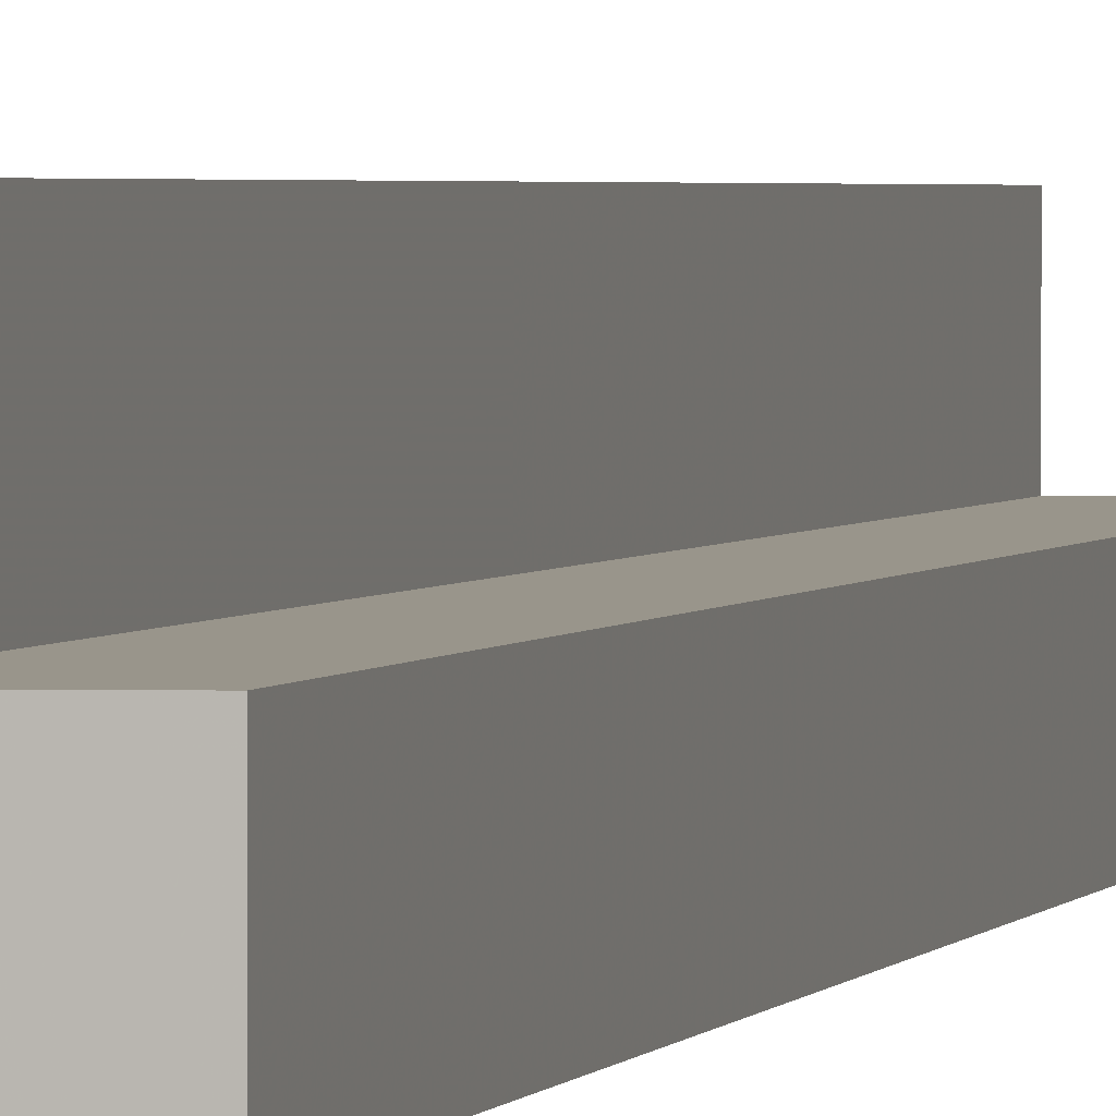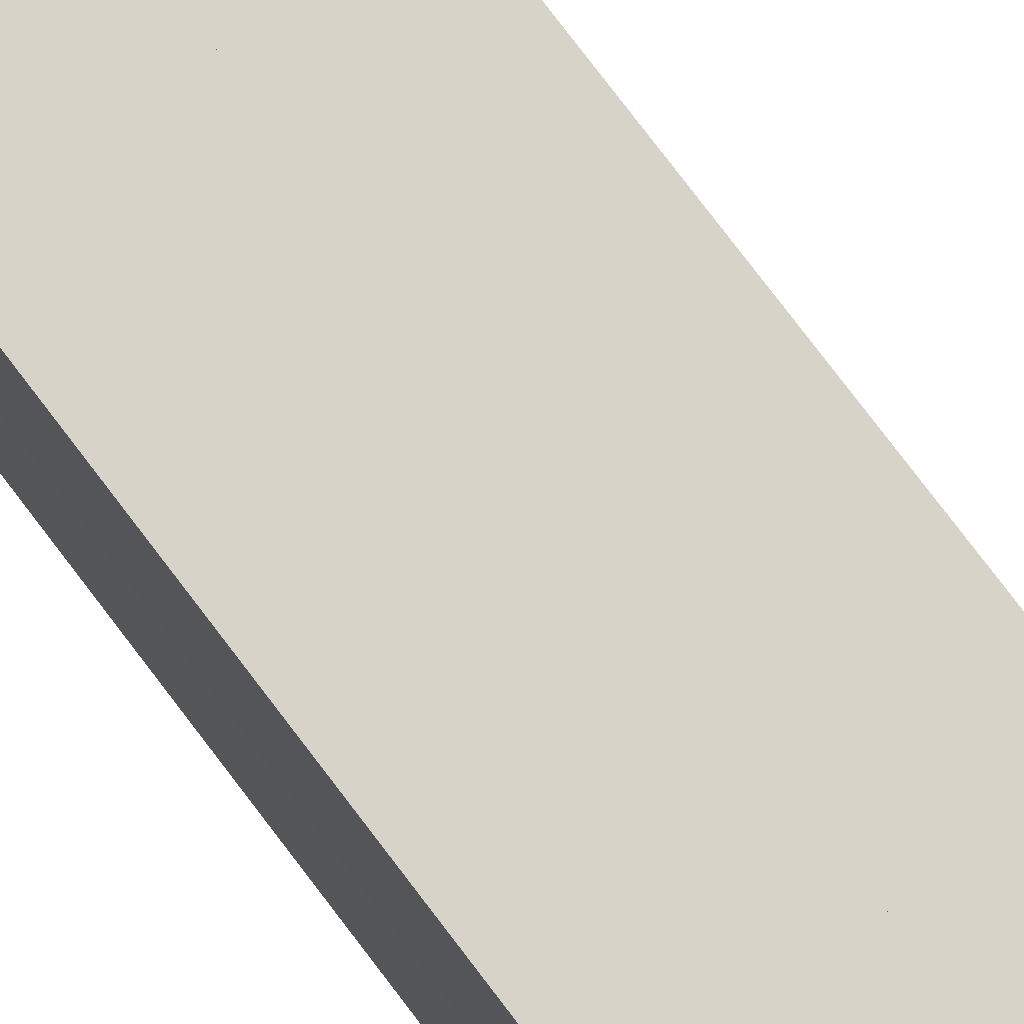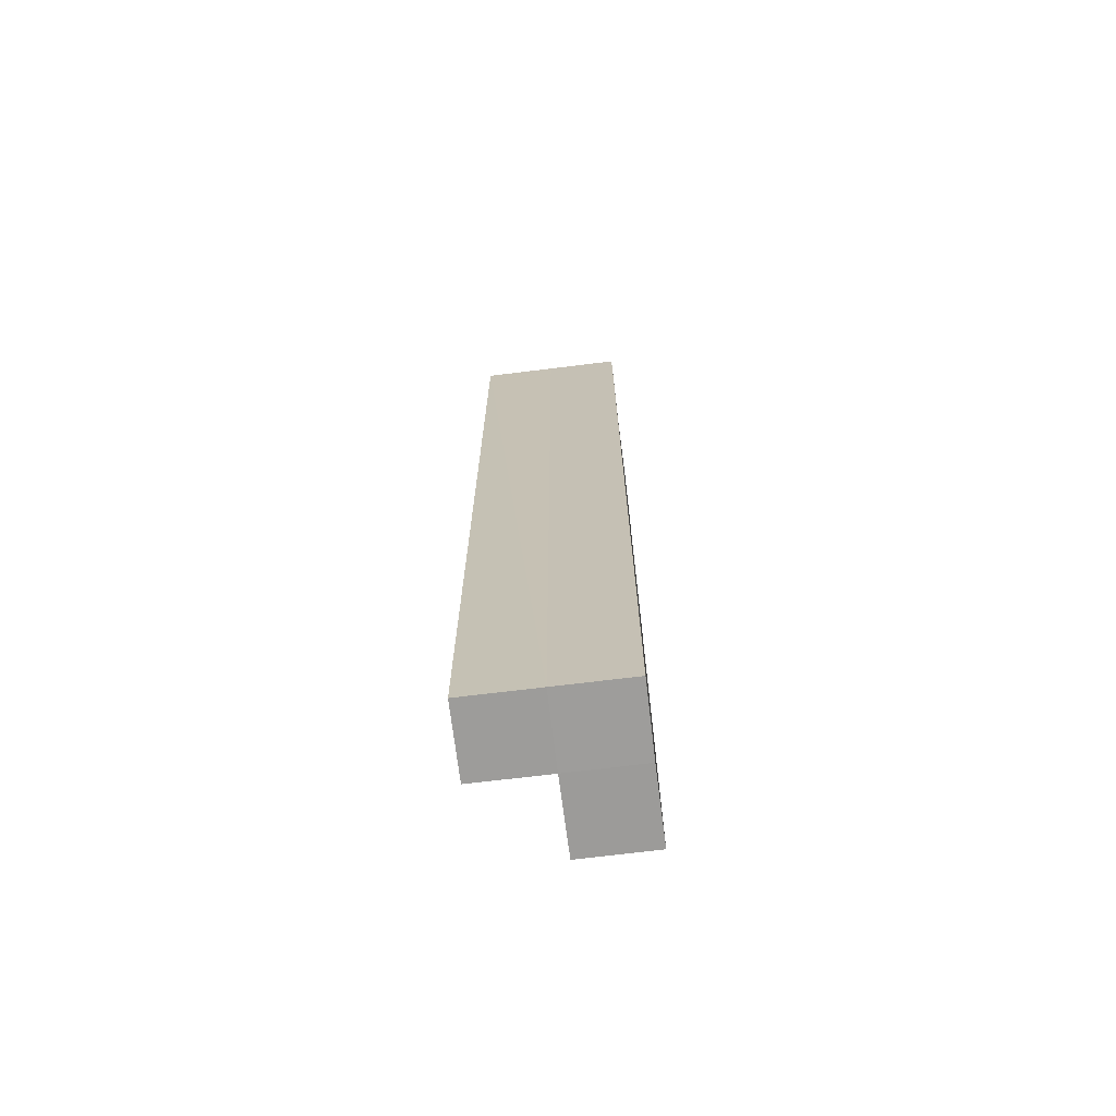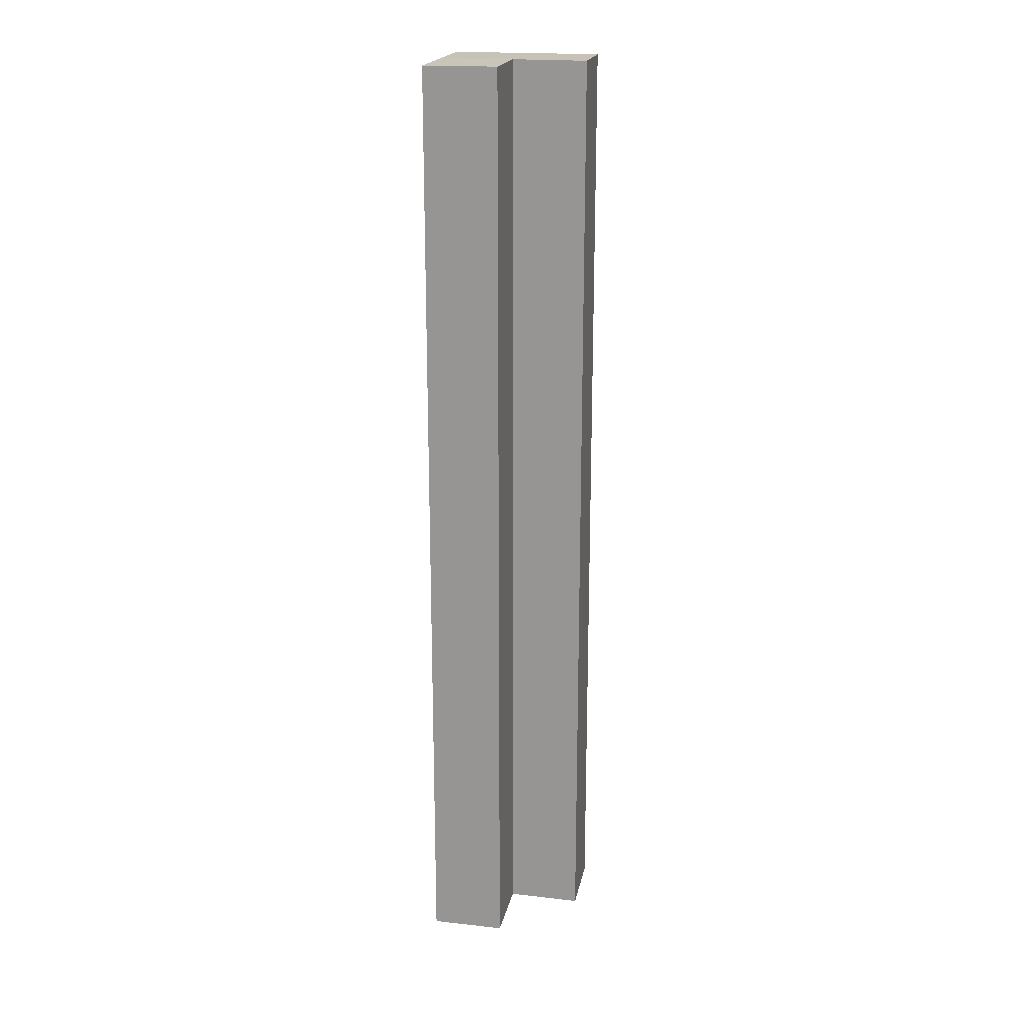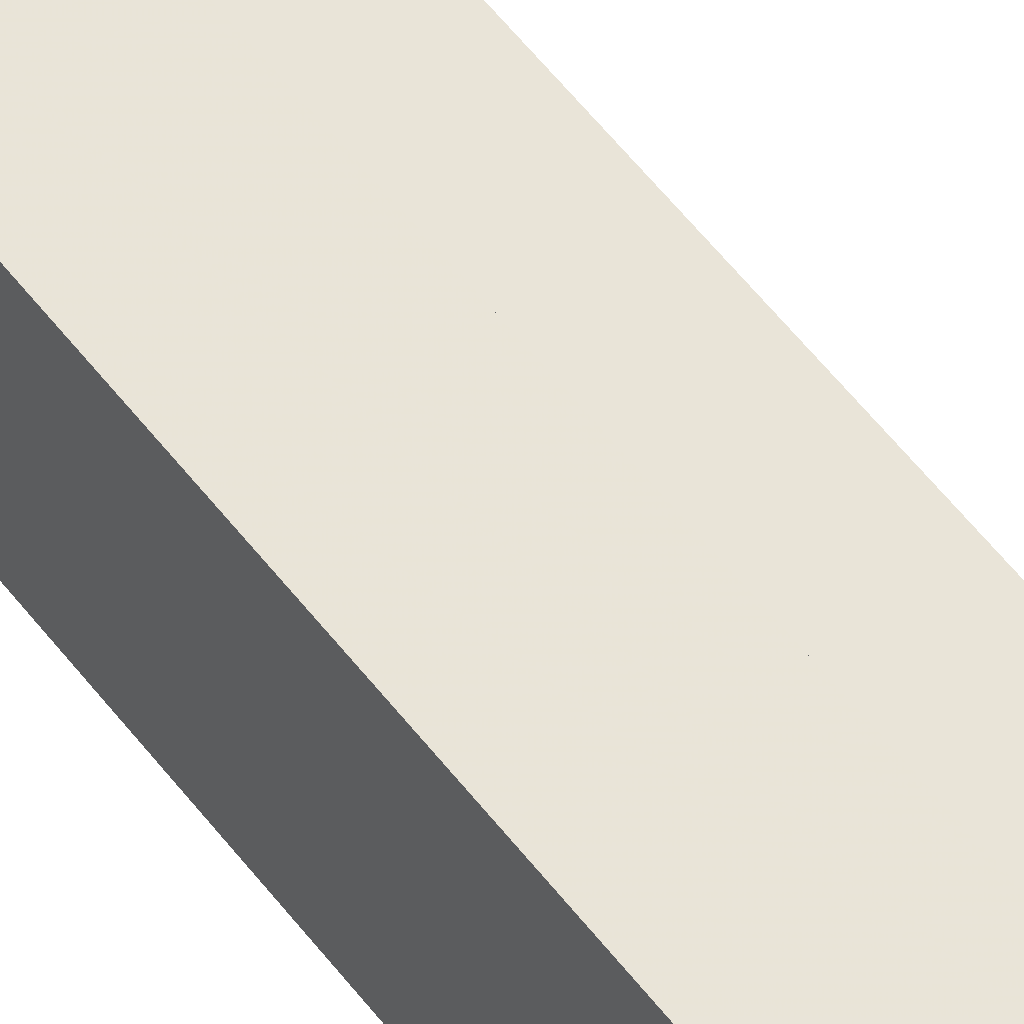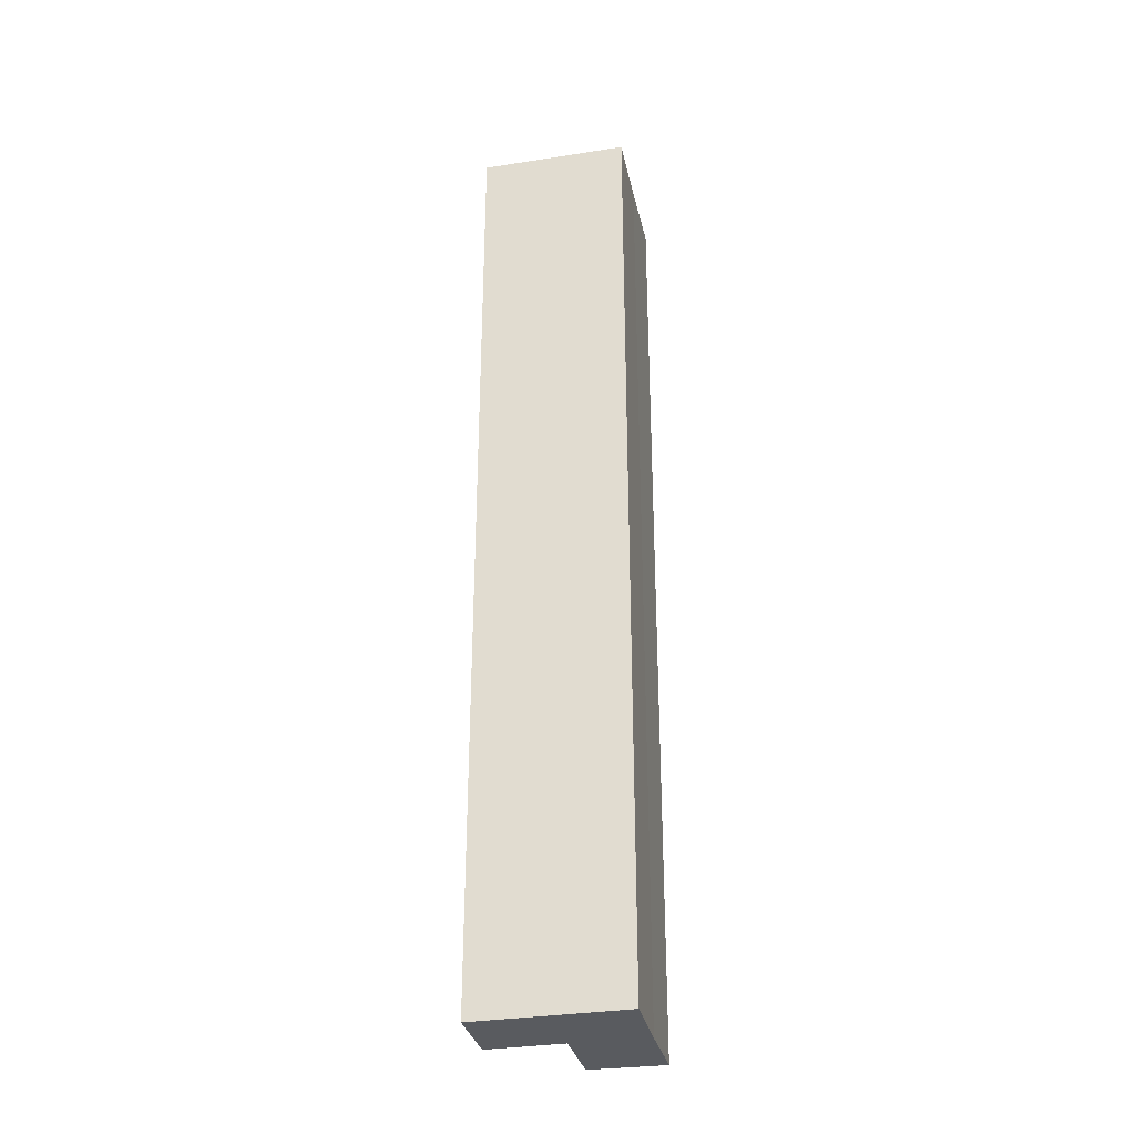
<metadata>
{"format":"obj","ext":"obj","renderer":"f3d","projection":"perspective","resolution":1024,"background":"white","views":[{"elev":2.1,"azim":14.2,"up":"+Y"},{"elev":76.2,"azim":-37.0,"up":"+Y"},{"elev":-70.0,"azim":-83.0,"up":"+Z"},{"elev":19.7,"azim":101.4,"up":"+Z"},{"elev":60.4,"azim":-38.1,"up":"+Y"},{"elev":-32.2,"azim":-78.2,"up":"+Z"}]}
</metadata>
<code>
o 29724
v 2223 1881 21.87
v 2223 1881 21.87
v 2223 1881 22
v 2223 1881 21.87
v 2223 1881 22
v 2223 1881 21.87
v 2223 1881 21.87
v 2223 1881 22
v 2223 1881 22
v 2223 1881 22
v 2223 1881 21.87
v 2223 1881 21.87
v 2223 1881 21.87
v 2223 1881 21.87
v 2223 1881 22
v 2223 1881 21.87
v 2223 1881 21.87
v 2223 1881 21.87
v 2223 1881 21.87
v 2223 1881 21.87
v 2223 1881 22
v 2223 1881 22
v 2223 1881 22
v 2223 1881 21.87
v 2223 1881 21.87
v 2223 1881 21.87
v 2223 1881 21.87
v 2223 1881 21.87
v 2223 1881 21.87
v 2223 1881 22
v 2223 1881 22
v 2223 1881 22
v 2223 1881 21.87
v 2223 1881 21.87
v 2223 1881 21.87
v 2223 1881 21.87
v 2223 1881 22
v 2223 1881 21.87
v 2223 1881 22
v 2223 1881 22
v 2223 1881 22
v 2223 1881 22
v 2223 1881 21.87
v 2223 1881 21.87
v 2223 1881 21.87
v 2223 1881 22
v 2223 1881 22
v 2223 1881 22
v 2223 1881 22
v 2223 1881 22
v 2223 1881 22
v 2223 1881 22
f 1 2 3
f 3 4 5
f 2 6 7
f 8 7 9
f 10 11 8
f 12 13 10
f 13 14 15
f 16 7 17
f 16 17 18
f 16 18 19
f 16 19 20
f 21 18 22
f 23 24 21
f 25 20 26
f 27 28 23
f 28 29 30
f 31 20 32
f 33 34 31
f 35 36 37
f 37 38 39
f 37 40 41
f 42 43 41
f 44 45 42
f 46 47 40
f 46 48 47
f 46 49 48
f 46 50 49
f 51 52 50

</code>
